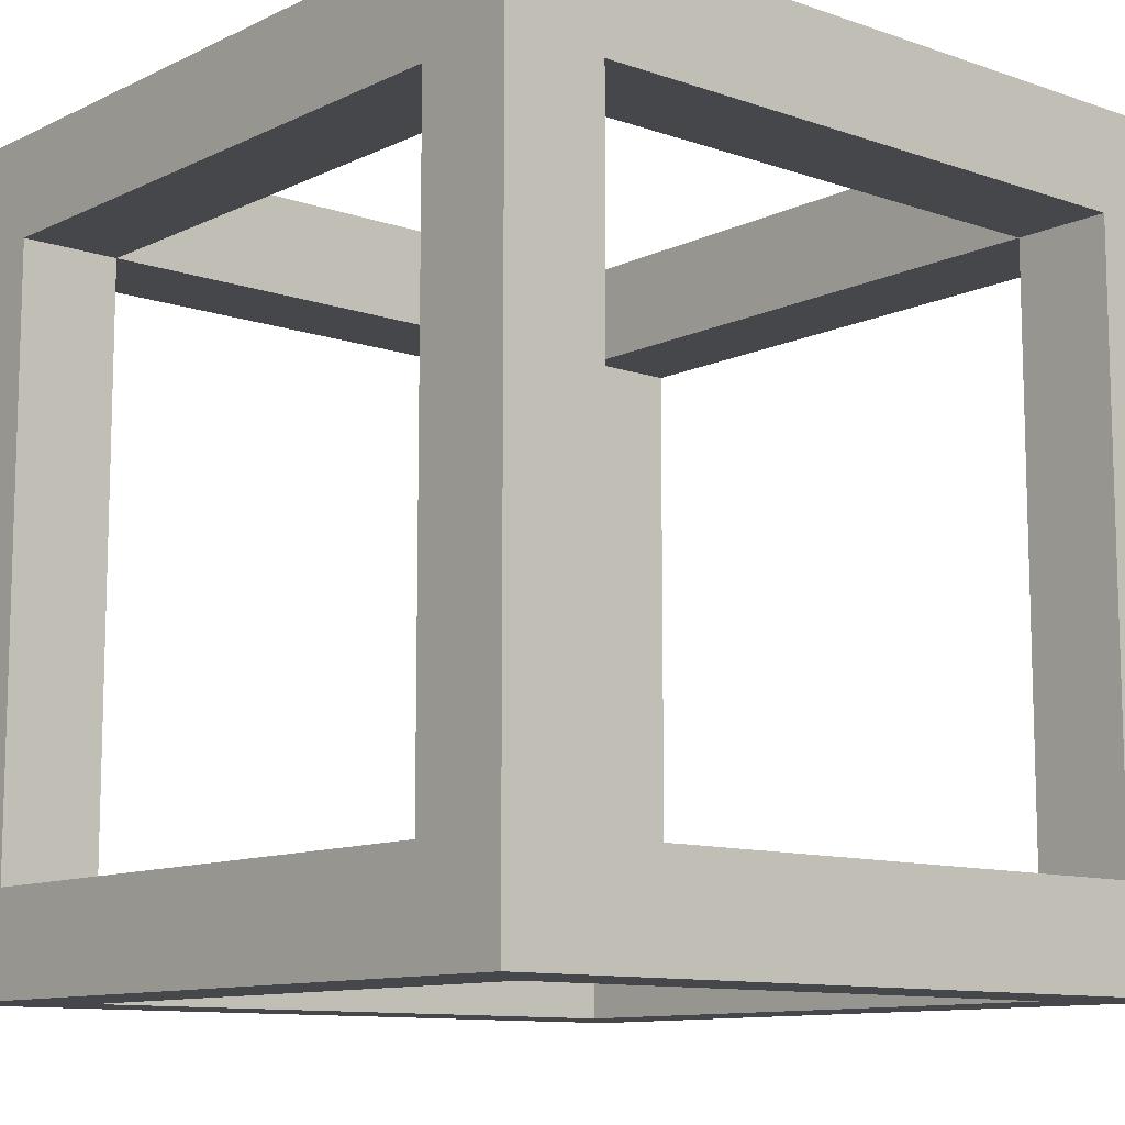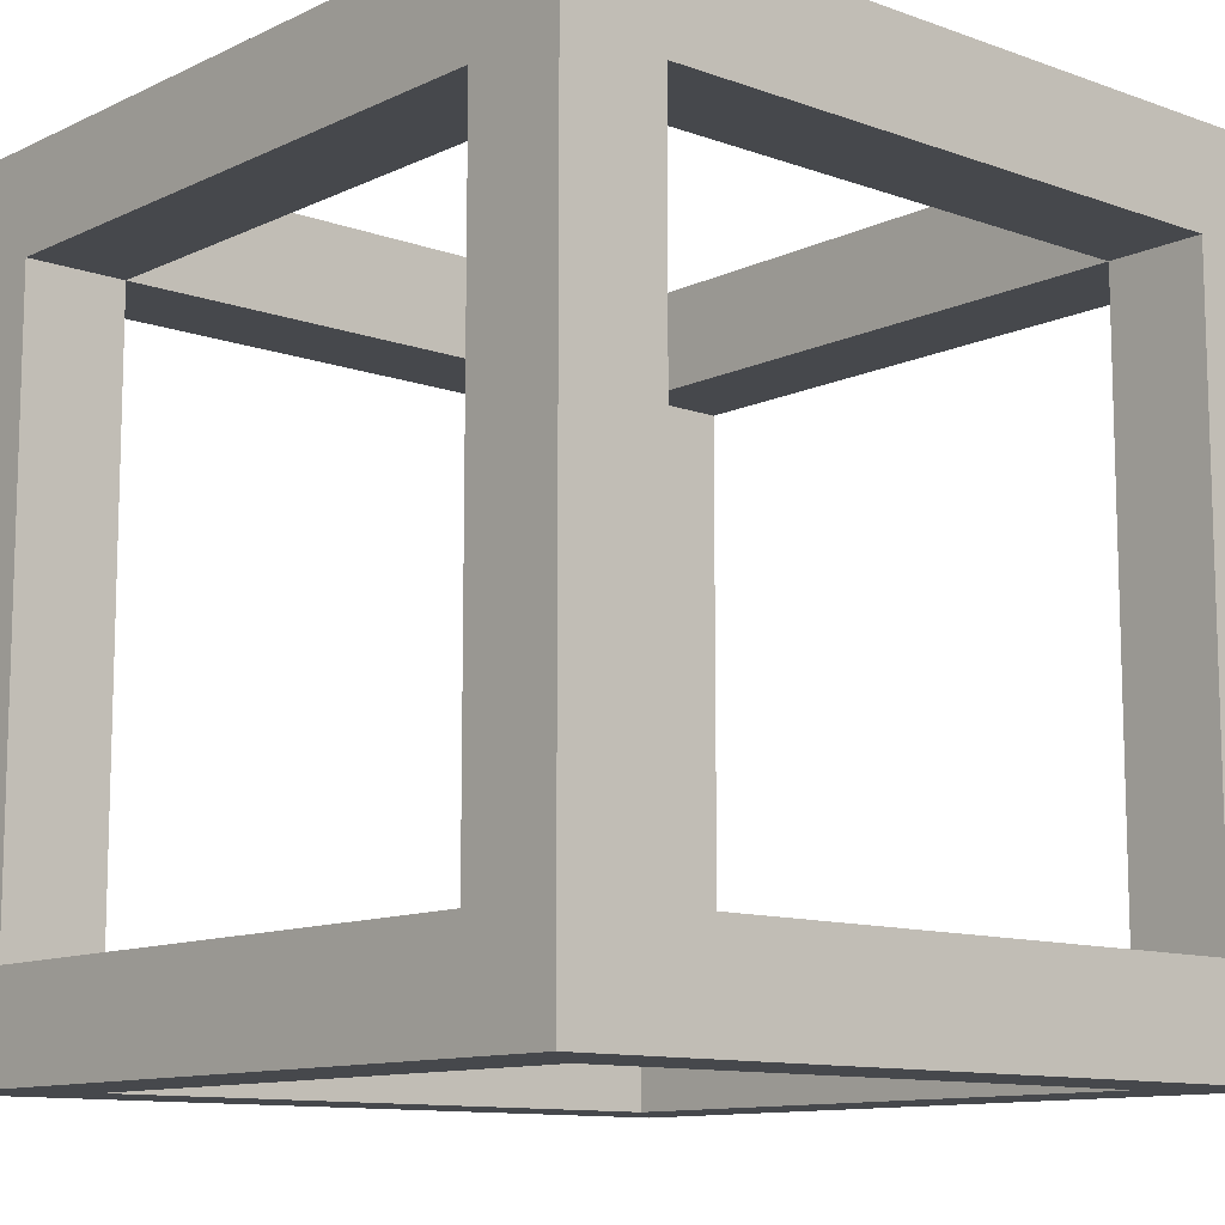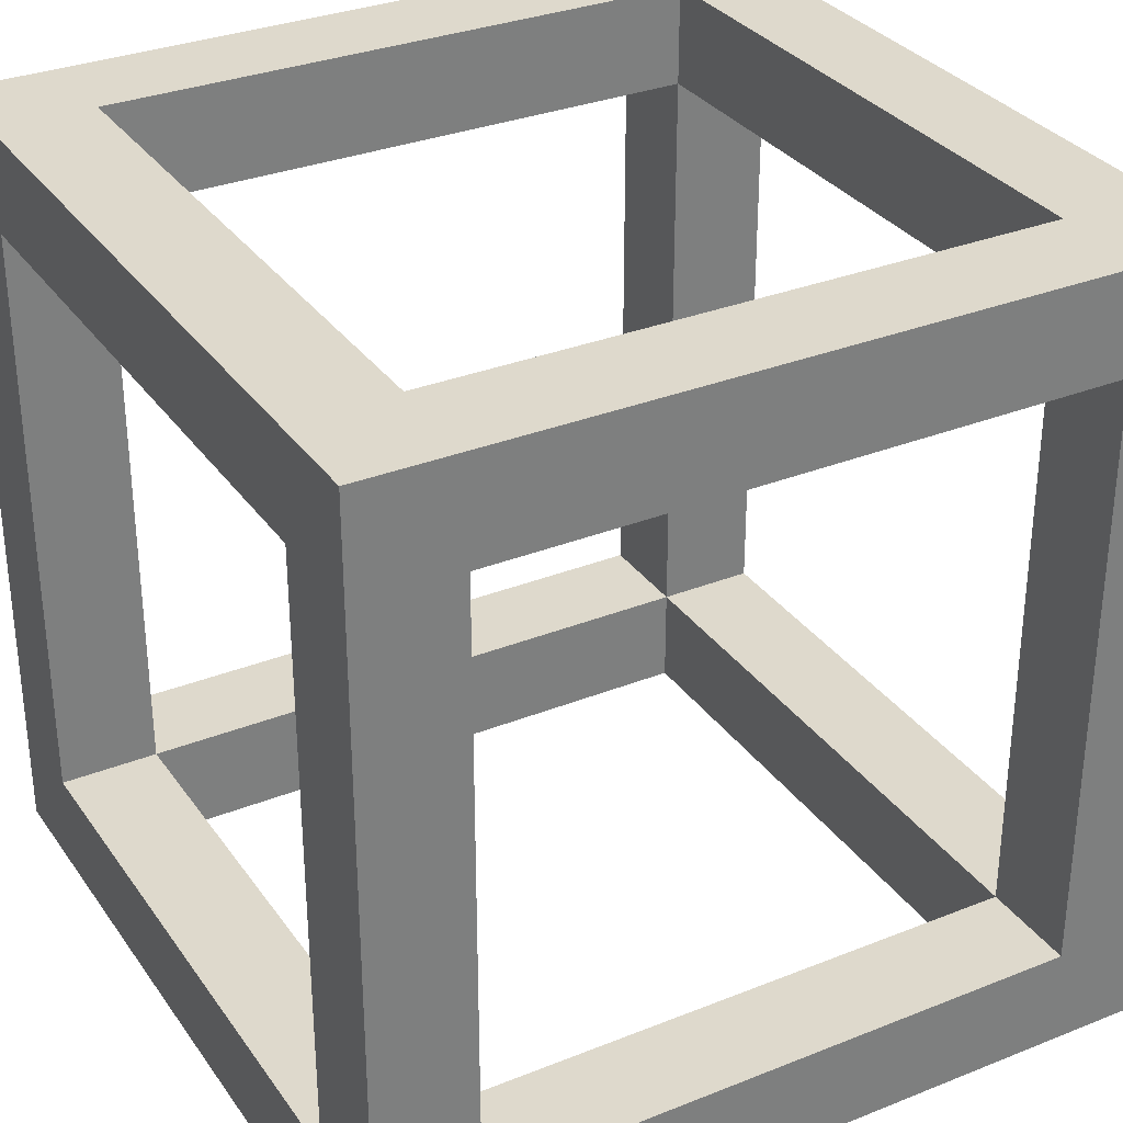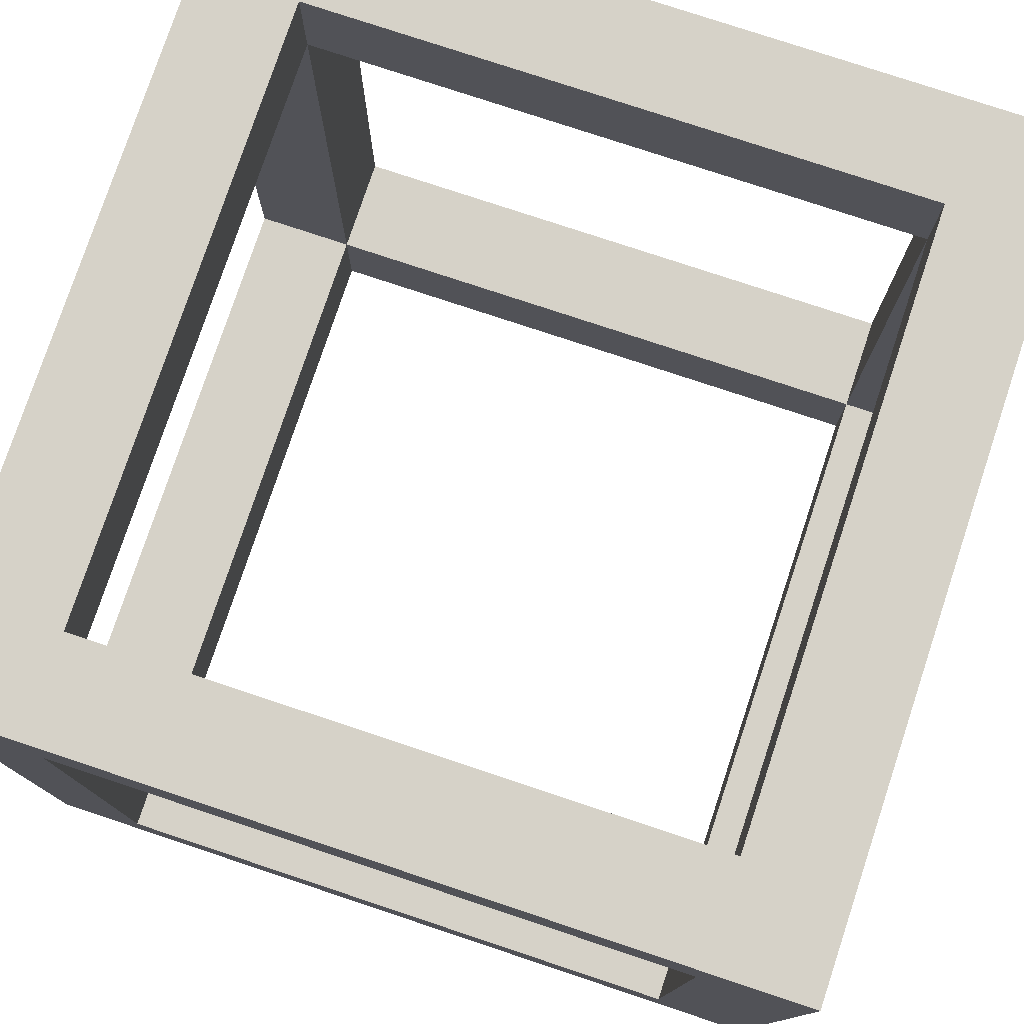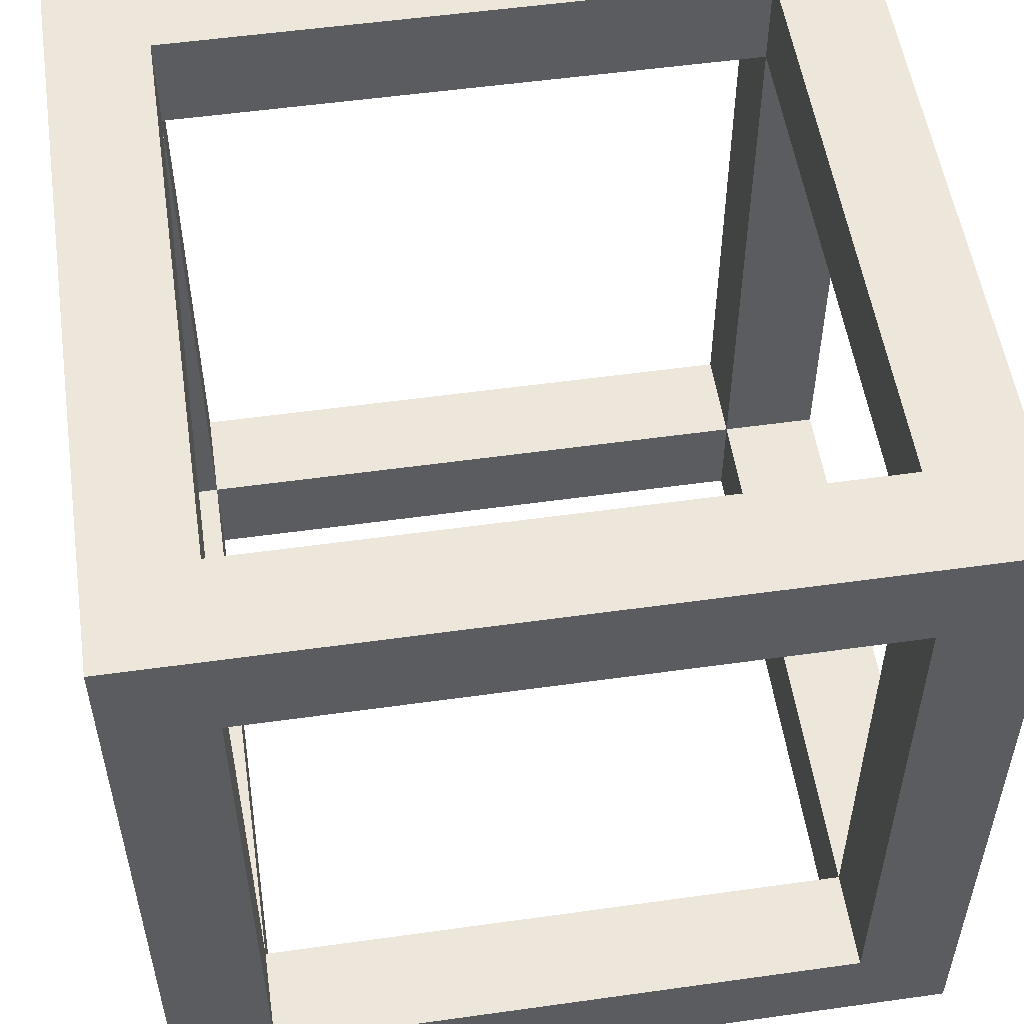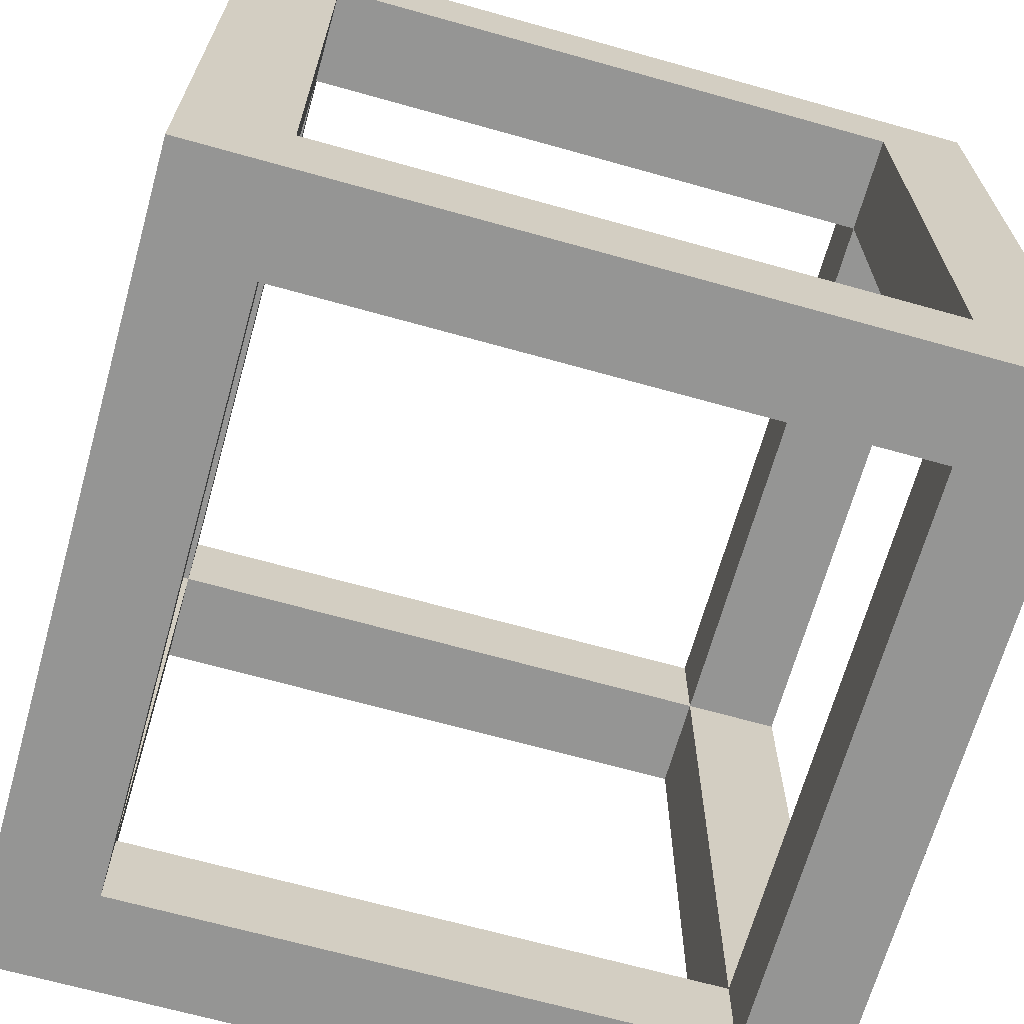
<metadata>
{"format":"obj","ext":"obj","renderer":"f3d","projection":"perspective","resolution":1024,"background":"white","views":[{"elev":-10.8,"azim":-40.6,"up":"+Z"},{"elev":-11.2,"azim":-131.3,"up":"+Z"},{"elev":31.9,"azim":-29.3,"up":"+Z"},{"elev":77.8,"azim":-161.6,"up":"+Y"},{"elev":53.7,"azim":-8.5,"up":"+Z"},{"elev":-67.4,"azim":-15.7,"up":"+Y"}]}
</metadata>
<code>
o Cube
v 0.5 0.5 -0.5
v 0.5 -0.5 -0.5
v 0.5 0.5 0.5
v 0.5 -0.5 0.5
v -0.5 0.5 -0.5
v -0.5 -0.5 -0.5
v -0.5 0.5 0.5
v -0.5 -0.5 0.5
v 0.375 0.5 -0.375
v -0.375 0.5 -0.375
v -0.375 0.5 0.375
v 0.375 0.5 0.375
v 0.375 -0.375 0.5
v 0.375 0.375 0.5
v -0.375 0.375 0.5
v -0.375 -0.375 0.5
v -0.5 -0.375 0.375
v -0.5 0.375 0.375
v -0.5 0.375 -0.375
v -0.5 -0.375 -0.375
v -0.375 -0.5 -0.375
v 0.375 -0.5 -0.375
v 0.375 -0.5 0.375
v -0.375 -0.5 0.375
v 0.5 -0.375 -0.375
v 0.5 0.375 -0.375
v 0.5 0.375 0.375
v 0.5 -0.375 0.375
v -0.375 -0.375 -0.5
v -0.375 0.375 -0.5
v 0.375 0.375 -0.5
v 0.375 -0.375 -0.5
v 0.375 -0.375 0.375
v 0.375 0.375 0.375
v -0.375 -0.375 -0.375
v 0.375 0.375 -0.375
v -0.375 0.375 0.375
v 0.375 -0.375 -0.375
v -0.375 -0.375 0.375
v -0.375 0.375 -0.375
f 10 11 37 40
f 15 16 39 37
f 20 17 39 35
f 22 23 33 38
f 27 28 33 34
f 30 31 36 40
f 1 5 10 9
f 5 7 11 10
f 7 3 12 11
f 3 1 9 12
f 4 3 14 13
f 3 7 15 14
f 7 8 16 15
f 8 4 13 16
f 8 7 18 17
f 7 5 19 18
f 5 6 20 19
f 6 8 17 20
f 6 2 22 21
f 2 4 23 22
f 4 8 24 23
f 8 6 21 24
f 2 1 26 25
f 1 3 27 26
f 3 4 28 27
f 4 2 25 28
f 6 5 30 29
f 5 1 31 30
f 1 2 32 31
f 2 6 29 32
f 16 13 33 39
f 14 15 37 34
f 13 14 34 33
f 28 25 38 33
f 26 27 34 36
f 25 26 36 38
f 29 30 40 35
f 31 32 38 36
f 32 29 35 38
f 18 19 40 37
f 17 18 37 39
f 19 20 35 40
f 21 22 38 35
f 23 24 39 33
f 24 21 35 39
f 9 10 40 36
f 11 12 34 37
f 12 9 36 34

</code>
